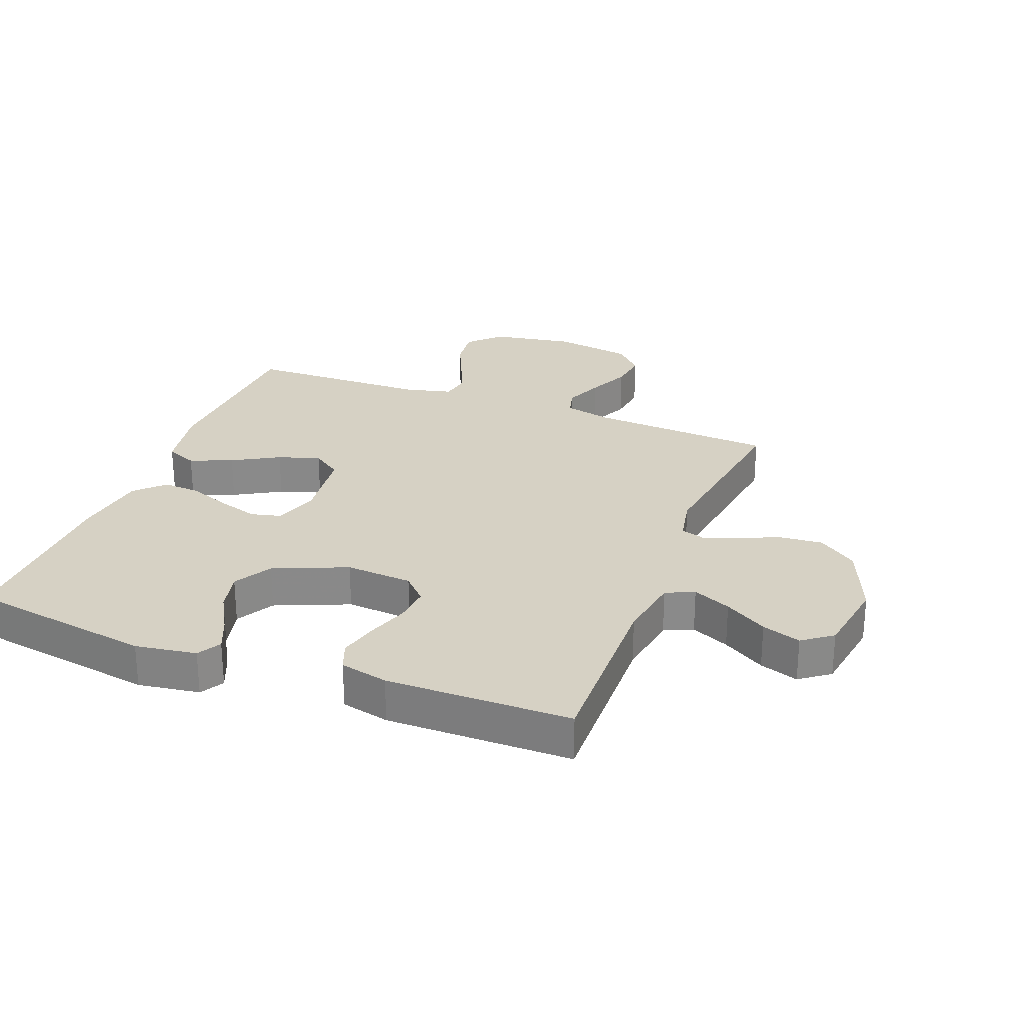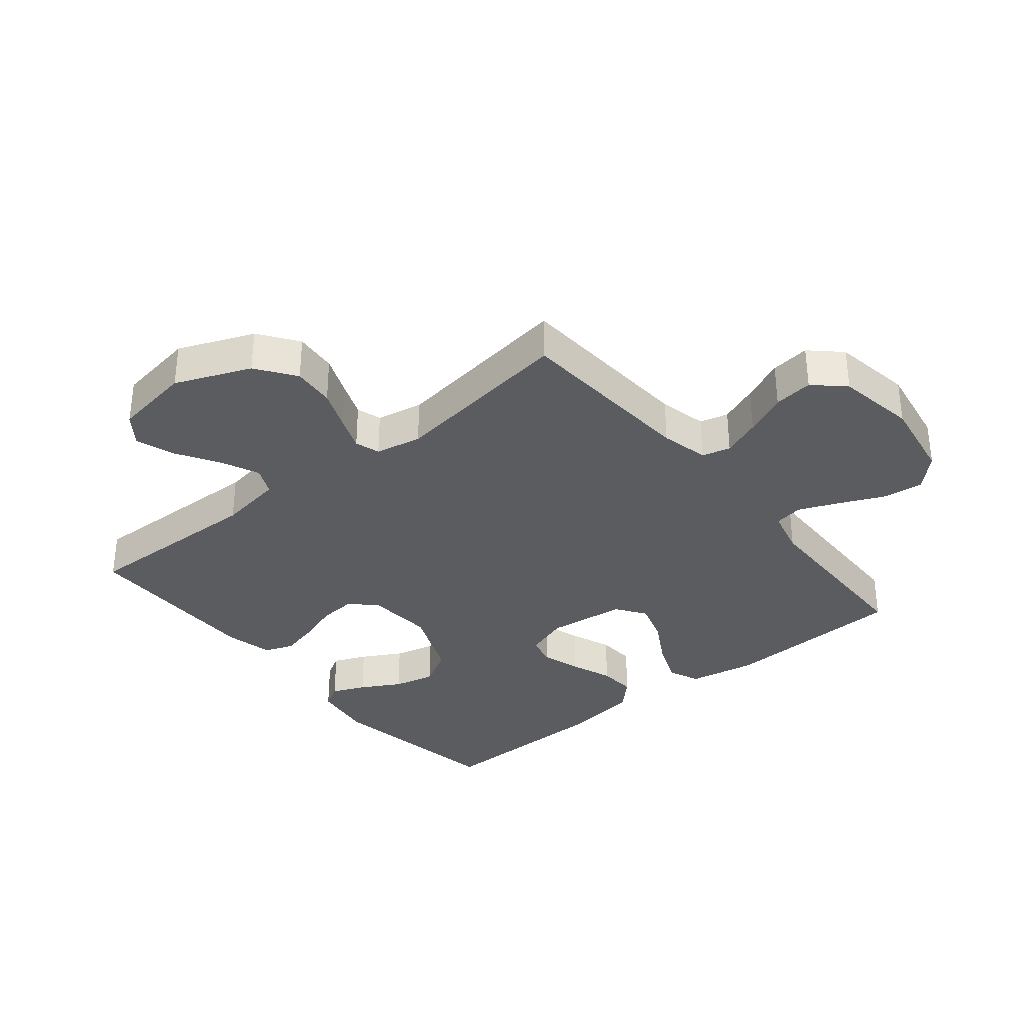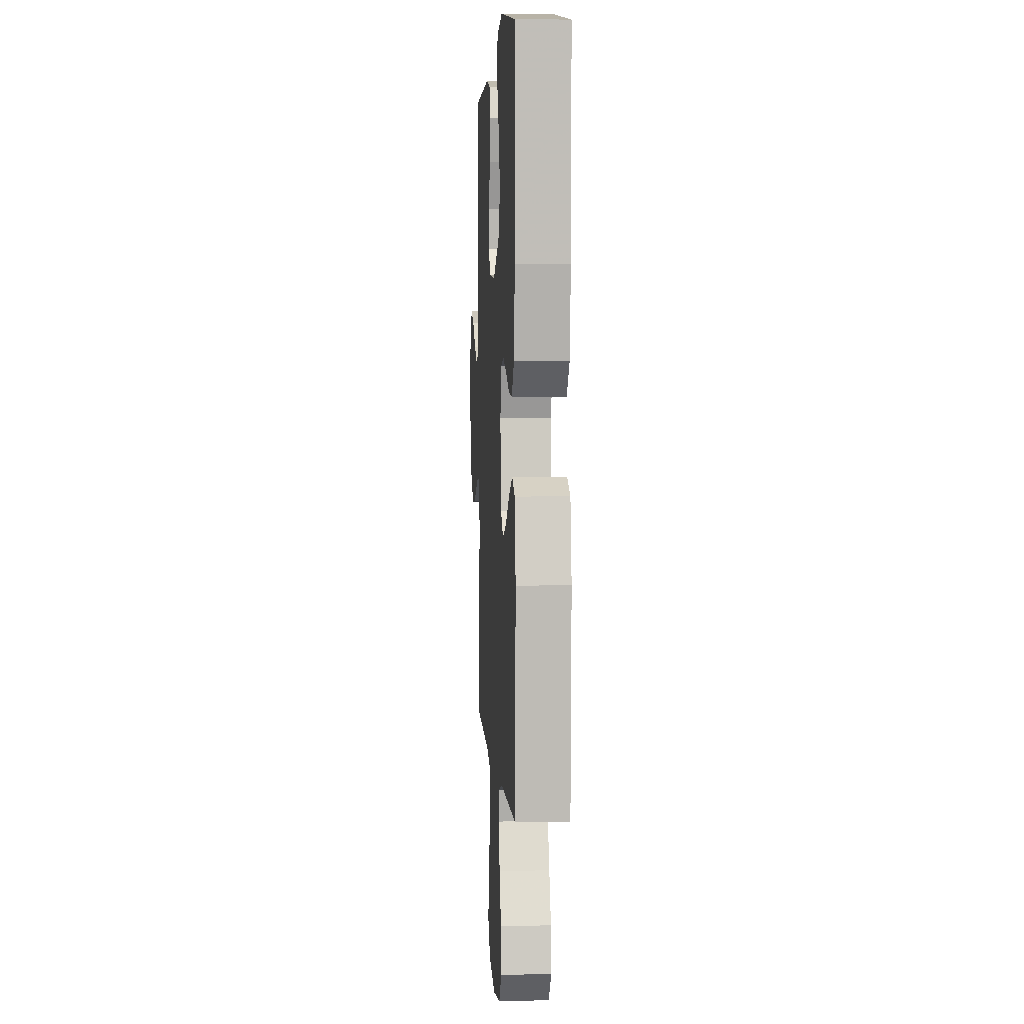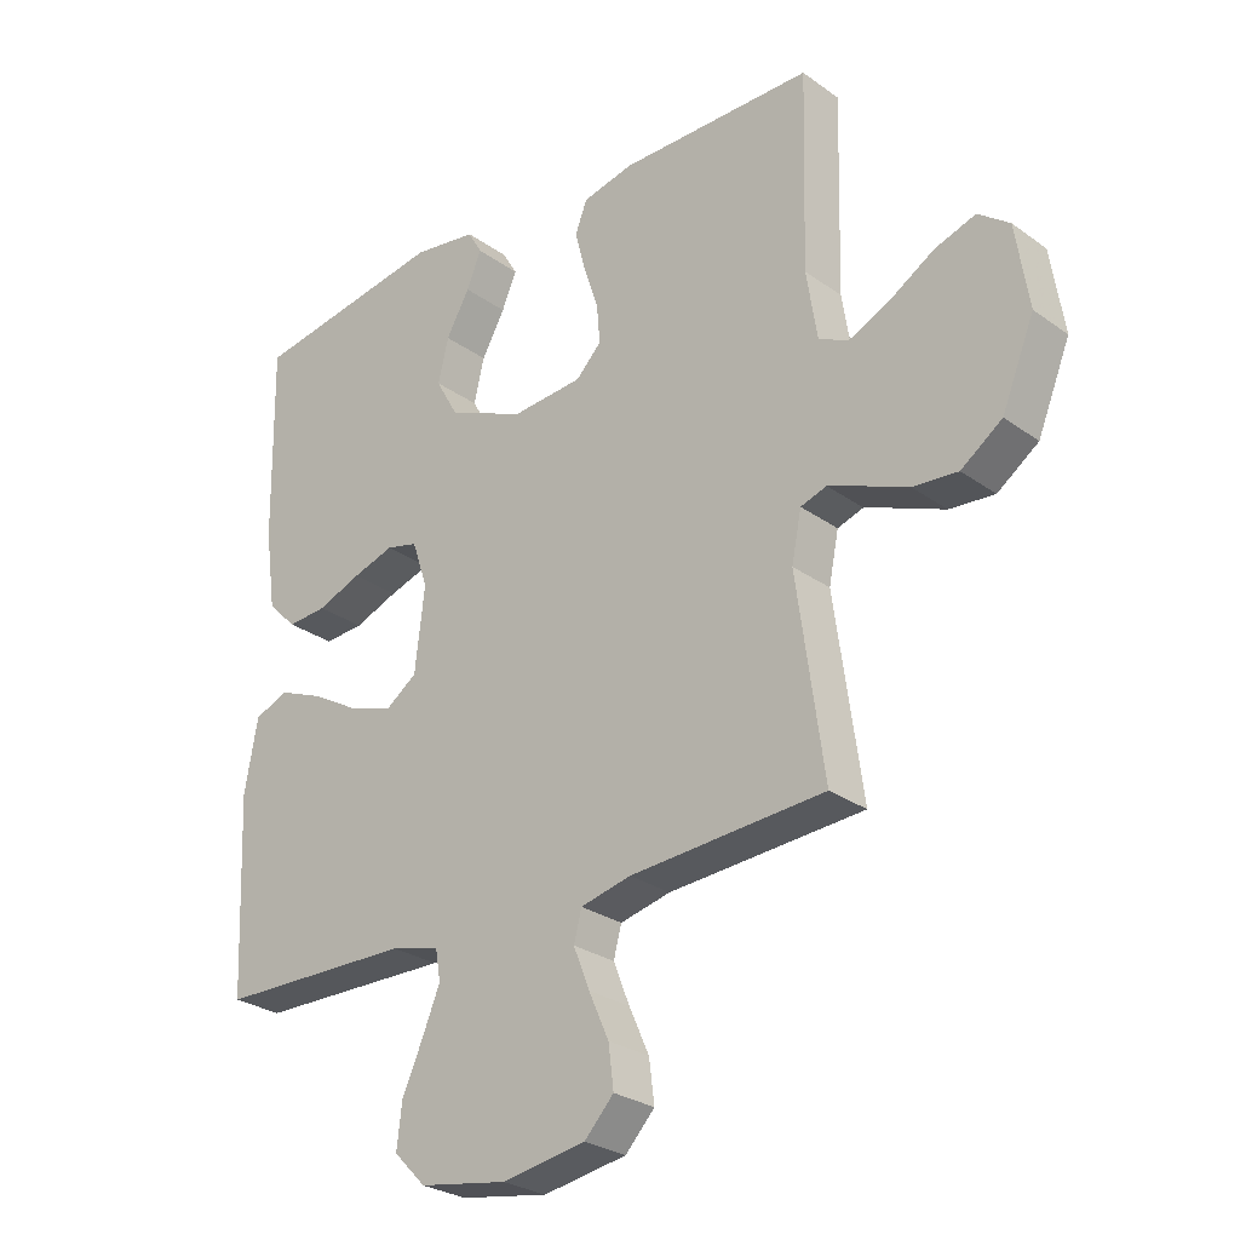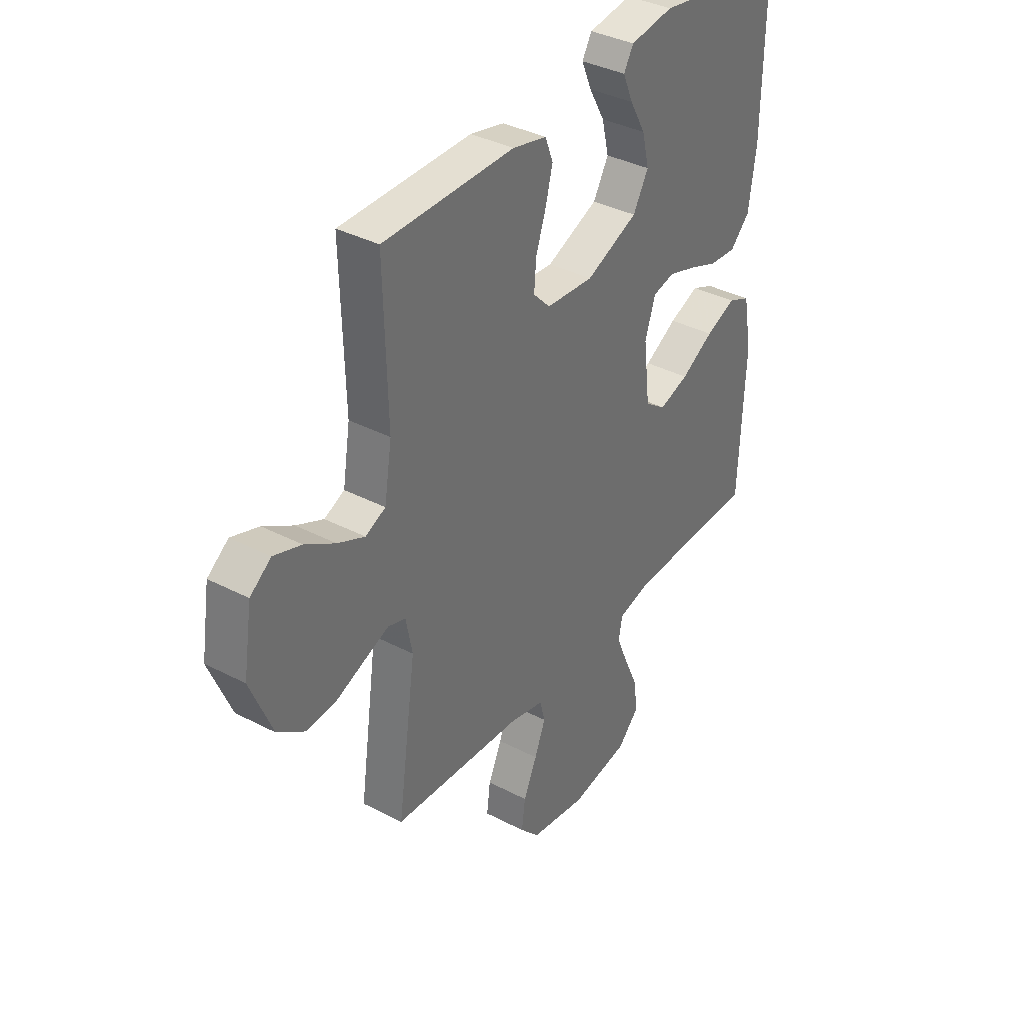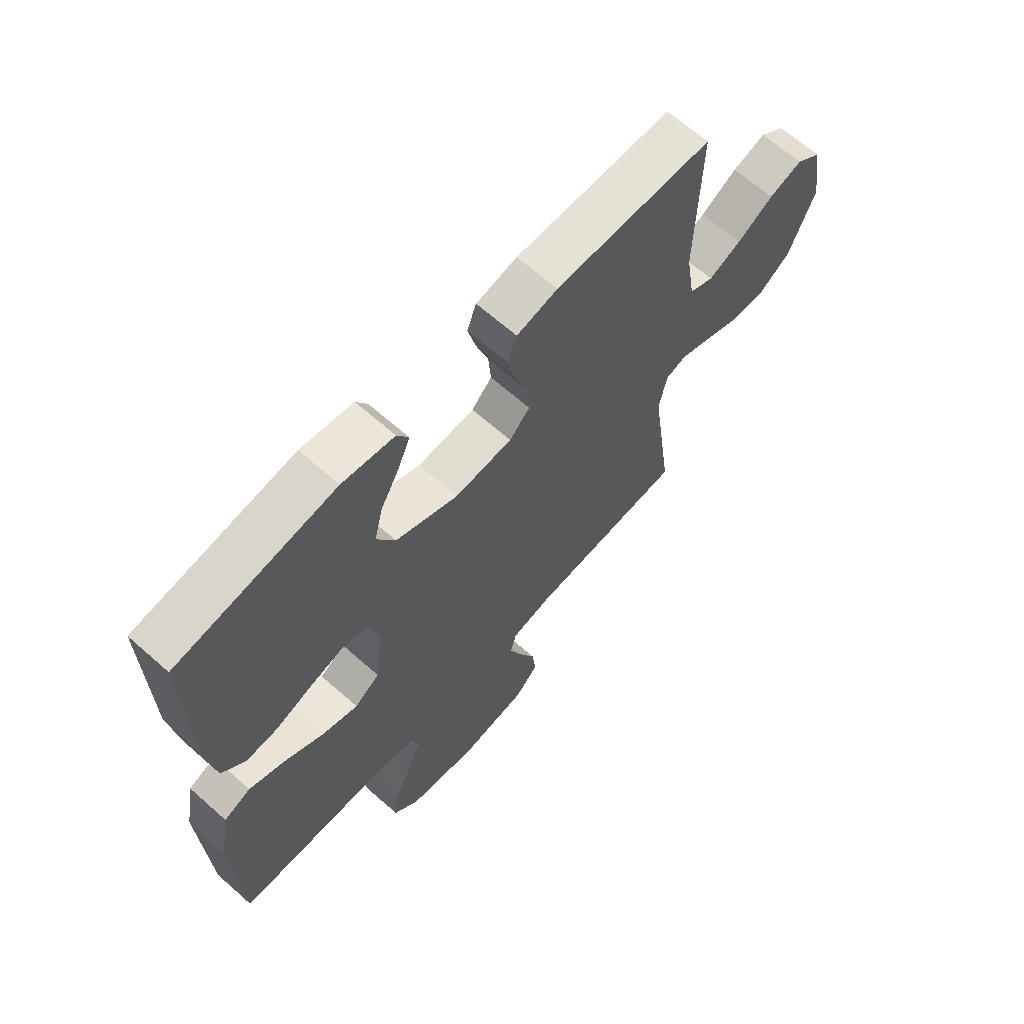
<metadata>
{"format":"obj","ext":"obj","renderer":"f3d","projection":"perspective","resolution":1024,"background":"white","views":[{"elev":26.9,"azim":21.1,"up":"+Y"},{"elev":-33.9,"azim":129.3,"up":"+Y"},{"elev":3.6,"azim":-93.4,"up":"+Z"},{"elev":-27.4,"azim":42.4,"up":"+Z"},{"elev":36.8,"azim":124.1,"up":"+Z"},{"elev":65.2,"azim":-48.3,"up":"+Z"}]}
</metadata>
<code>
v -0.5 0.07 0.5
v -0.2 0.07 0.548
v -0.101 0.07 0.533
v -0.079 0.07 0.495
v -0.102 0.07 0.441
v -0.138 0.07 0.377
v -0.154 0.07 0.31
v -0.119 0.07 0.248
v 0 0.07 0.198
v 0.109 0.07 0.206
v 0.148 0.07 0.246
v 0.143 0.07 0.306
v 0.12 0.07 0.374
v 0.104 0.07 0.437
v 0.122 0.07 0.484
v 0.2 0.07 0.502
v 0.5 0.07 0.5
v 0.492 0.07 0.2
v 0.509 0.07 0.094
v 0.555 0.07 0.073
v 0.617 0.07 0.101
v 0.686 0.07 0.143
v 0.749 0.07 0.164
v 0.797 0.07 0.128
v 0.817 0.07 0
v 0.767 0.07 -0.122
v 0.704 0.07 -0.167
v 0.635 0.07 -0.161
v 0.569 0.07 -0.134
v 0.513 0.07 -0.112
v 0.473 0.07 -0.125
v 0.458 0.07 -0.2
v 0.5 0.07 -0.5
v 0.2 0.07 -0.519
v 0.122 0.07 -0.537
v 0.11 0.07 -0.583
v 0.135 0.07 -0.646
v 0.166 0.07 -0.715
v 0.174 0.07 -0.779
v 0.129 0.07 -0.827
v 0 0.07 -0.848
v -0.135 0.07 -0.825
v -0.184 0.07 -0.775
v -0.176 0.07 -0.708
v -0.144 0.07 -0.637
v -0.117 0.07 -0.572
v -0.125 0.07 -0.525
v -0.2 0.07 -0.506
v -0.5 0.07 -0.5
v -0.513 0.07 -0.2
v -0.493 0.07 -0.09
v -0.442 0.07 -0.068
v -0.373 0.07 -0.096
v -0.298 0.07 -0.139
v -0.23 0.07 -0.161
v -0.182 0.07 -0.127
v -0.167 0.07 0
v -0.191 0.07 0.072
v -0.24 0.07 0.084
v -0.304 0.07 0.064
v -0.372 0.07 0.038
v -0.433 0.07 0.034
v -0.478 0.07 0.079
v -0.495 0.07 0.2
v -0.5 0 0.5
v -0.2 0 0.548
v -0.101 0 0.533
v -0.079 0 0.495
v -0.102 0 0.441
v -0.138 0 0.377
v -0.154 0 0.31
v -0.119 0 0.248
v 0 0 0.198
v 0.109 0 0.206
v 0.148 0 0.246
v 0.143 0 0.306
v 0.12 0 0.374
v 0.104 0 0.437
v 0.122 0 0.484
v 0.2 0 0.502
v 0.5 0 0.5
v 0.492 0 0.2
v 0.509 0 0.094
v 0.555 0 0.073
v 0.617 0 0.101
v 0.686 0 0.143
v 0.749 0 0.164
v 0.797 0 0.128
v 0.817 0 0
v 0.767 0 -0.122
v 0.704 0 -0.167
v 0.635 0 -0.161
v 0.569 0 -0.134
v 0.513 0 -0.112
v 0.473 0 -0.125
v 0.458 0 -0.2
v 0.5 0 -0.5
v 0.2 0 -0.519
v 0.122 0 -0.537
v 0.11 0 -0.583
v 0.135 0 -0.646
v 0.166 0 -0.715
v 0.174 0 -0.779
v 0.129 0 -0.827
v 0 0 -0.848
v -0.135 0 -0.825
v -0.184 0 -0.775
v -0.176 0 -0.708
v -0.144 0 -0.637
v -0.117 0 -0.572
v -0.125 0 -0.525
v -0.2 0 -0.506
v -0.5 0 -0.5
v -0.513 0 -0.2
v -0.493 0 -0.09
v -0.442 0 -0.068
v -0.373 0 -0.096
v -0.298 0 -0.139
v -0.23 0 -0.161
v -0.182 0 -0.127
v -0.167 0 0
v -0.191 0 0.072
v -0.24 0 0.084
v -0.304 0 0.064
v -0.372 0 0.038
v -0.433 0 0.034
v -0.478 0 0.079
v -0.495 0 0.2
f 60 61 62 63
f 59 60 63 64
f 58 59 64 1
f 51 52 53 54
f 51 54 55
f 48 49 50 51
f 47 48 51 55
f 42 43 44 45
f 42 45 46
f 41 42 46
f 40 41 46 47
f 37 38 39 40
f 36 37 40 47
f 32 33 34
f 31 32 34 35
f 26 27 28 29
f 26 29 30
f 25 26 30
f 24 25 30 31
f 21 22 23 24
f 20 21 24 31
f 15 16 17 18
f 15 18 19
f 12 13 14 15
f 12 15 19
f 11 12 19
f 10 11 19 20
f 3 4 5 6
f 3 6 7
f 2 3 7
f 58 1 2 7
f 57 58 7 8
f 56 57 8 9
f 36 47 55 56
f 35 36 56 9
f 20 31 35
f 9 10 20 35
f 127 126 125 124
f 128 127 124 123
f 65 128 123 122
f 118 117 116 115
f 119 118 115
f 115 114 113 112
f 119 115 112 111
f 109 108 107 106
f 110 109 106
f 110 106 105
f 111 110 105 104
f 104 103 102 101
f 111 104 101 100
f 98 97 96
f 99 98 96 95
f 93 92 91 90
f 94 93 90
f 94 90 89
f 95 94 89 88
f 88 87 86 85
f 95 88 85 84
f 82 81 80 79
f 83 82 79
f 79 78 77 76
f 83 79 76
f 83 76 75
f 84 83 75 74
f 70 69 68 67
f 71 70 67
f 71 67 66
f 71 66 65 122
f 72 71 122 121
f 73 72 121 120
f 120 119 111 100
f 73 120 100 99
f 99 95 84
f 99 84 74 73
f 1 65 66 2
f 2 66 67 3
f 3 67 68 4
f 4 68 69 5
f 5 69 70 6
f 6 70 71 7
f 7 71 72 8
f 8 72 73 9
f 9 73 74 10
f 10 74 75 11
f 11 75 76 12
f 12 76 77 13
f 13 77 78 14
f 14 78 79 15
f 15 79 80 16
f 16 80 81 17
f 17 81 82 18
f 18 82 83 19
f 19 83 84 20
f 20 84 85 21
f 21 85 86 22
f 22 86 87 23
f 23 87 88 24
f 24 88 89 25
f 25 89 90 26
f 26 90 91 27
f 27 91 92 28
f 28 92 93 29
f 29 93 94 30
f 30 94 95 31
f 31 95 96 32
f 32 96 97 33
f 33 97 98 34
f 34 98 99 35
f 35 99 100 36
f 36 100 101 37
f 37 101 102 38
f 38 102 103 39
f 39 103 104 40
f 40 104 105 41
f 41 105 106 42
f 42 106 107 43
f 43 107 108 44
f 44 108 109 45
f 45 109 110 46
f 46 110 111 47
f 47 111 112 48
f 48 112 113 49
f 49 113 114 50
f 50 114 115 51
f 51 115 116 52
f 52 116 117 53
f 53 117 118 54
f 54 118 119 55
f 55 119 120 56
f 56 120 121 57
f 57 121 122 58
f 58 122 123 59
f 59 123 124 60
f 60 124 125 61
f 61 125 126 62
f 62 126 127 63
f 63 127 128 64
f 64 128 65 1

</code>
